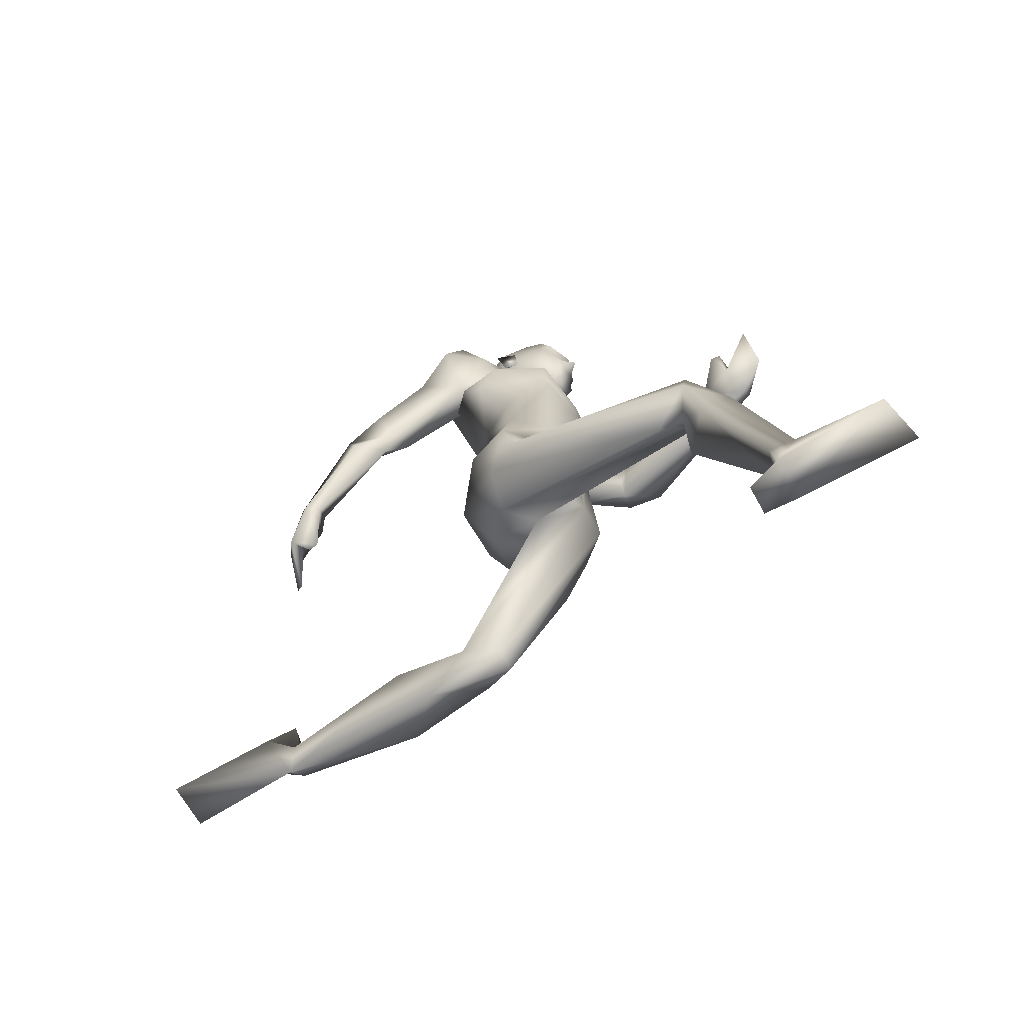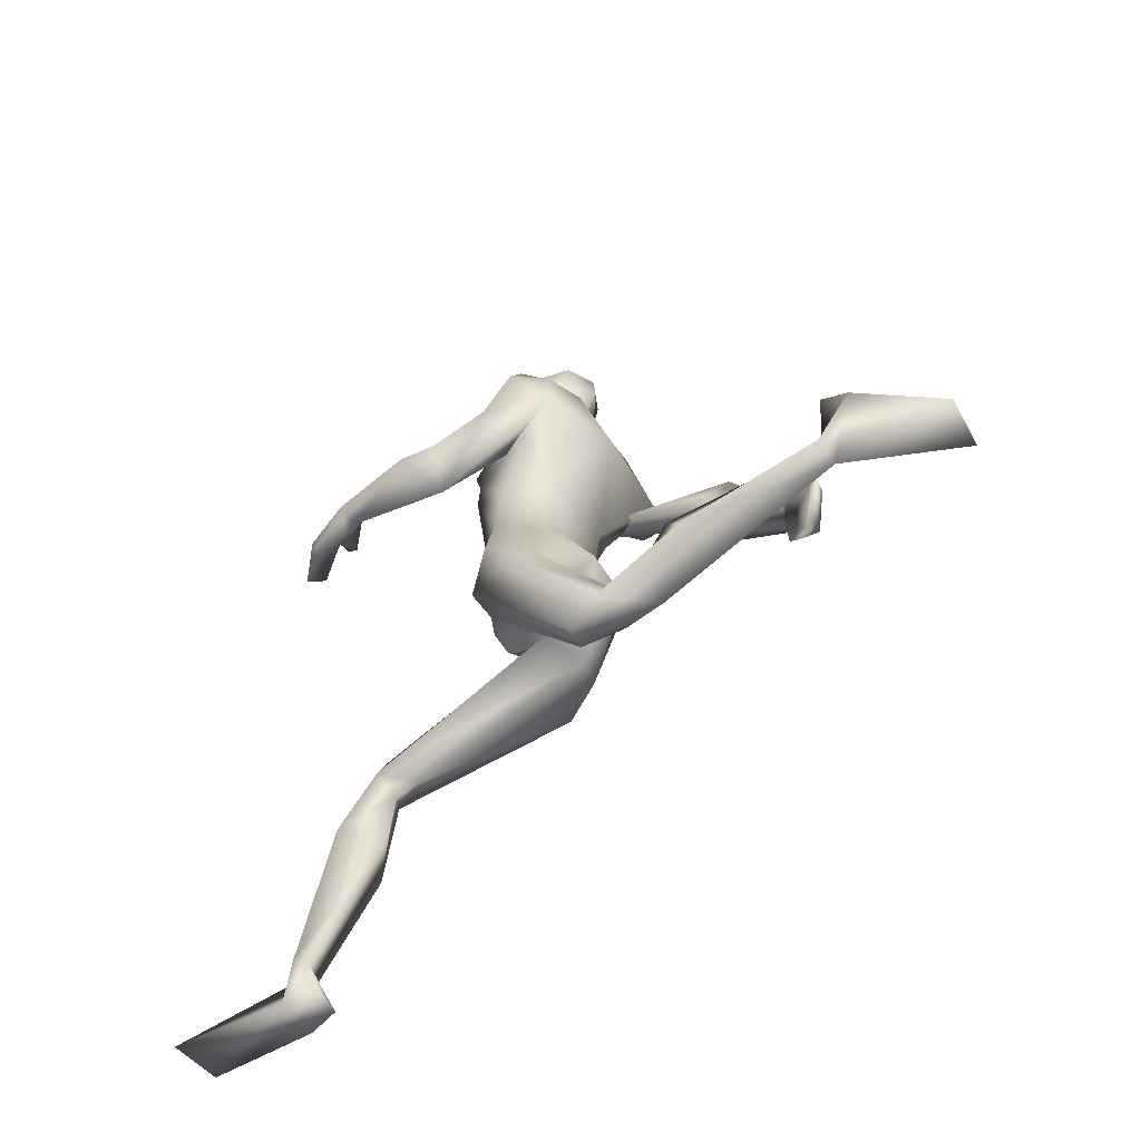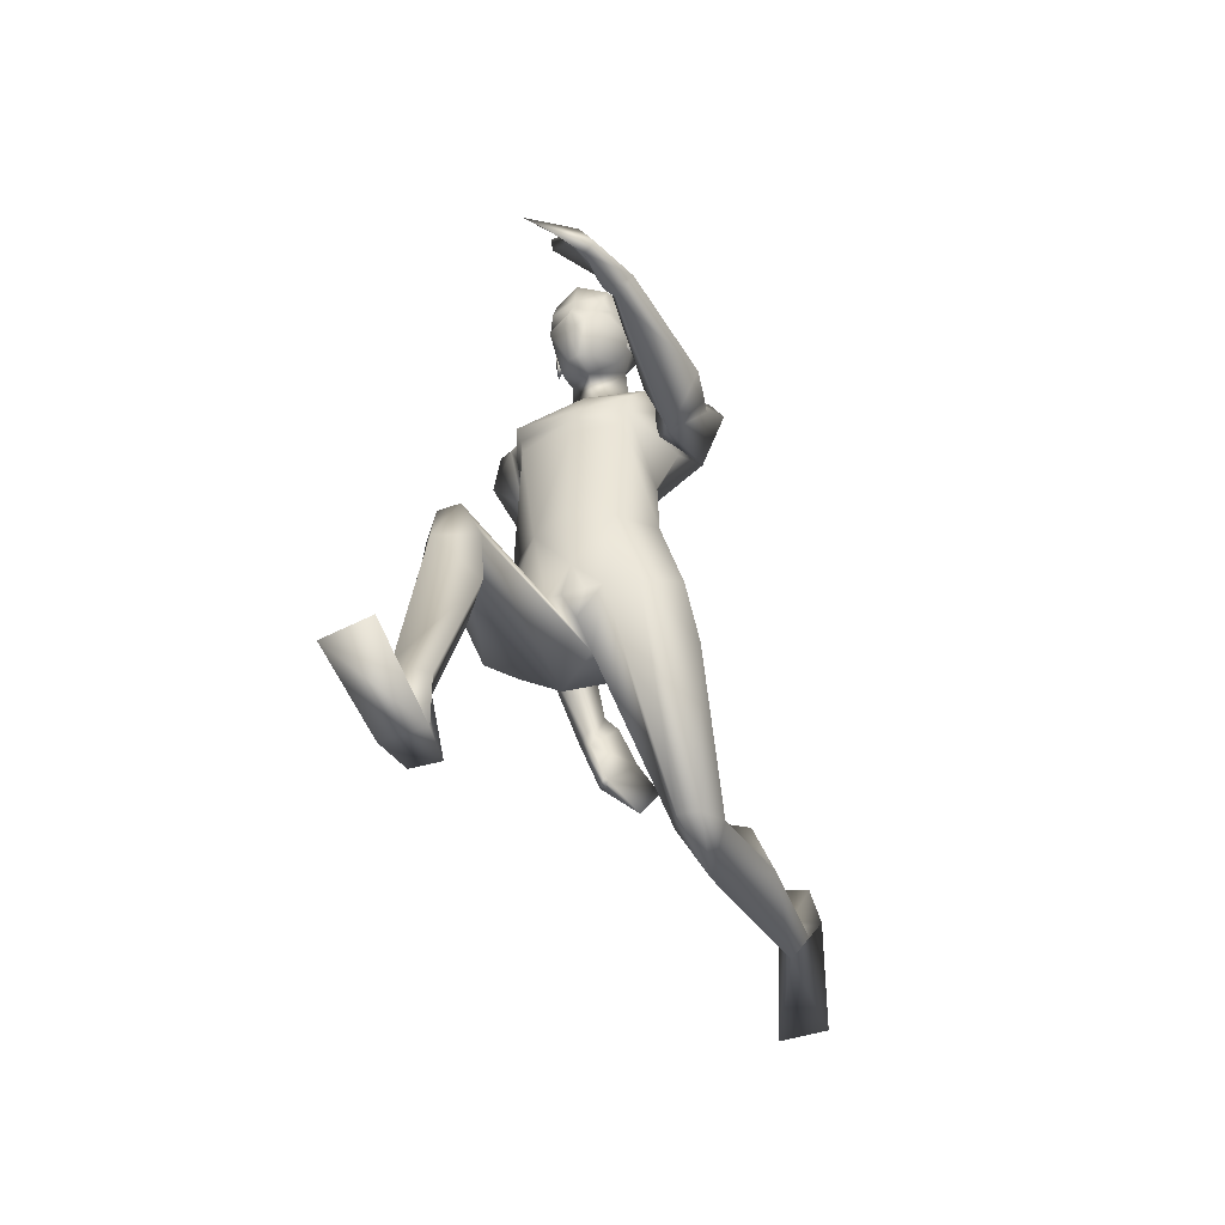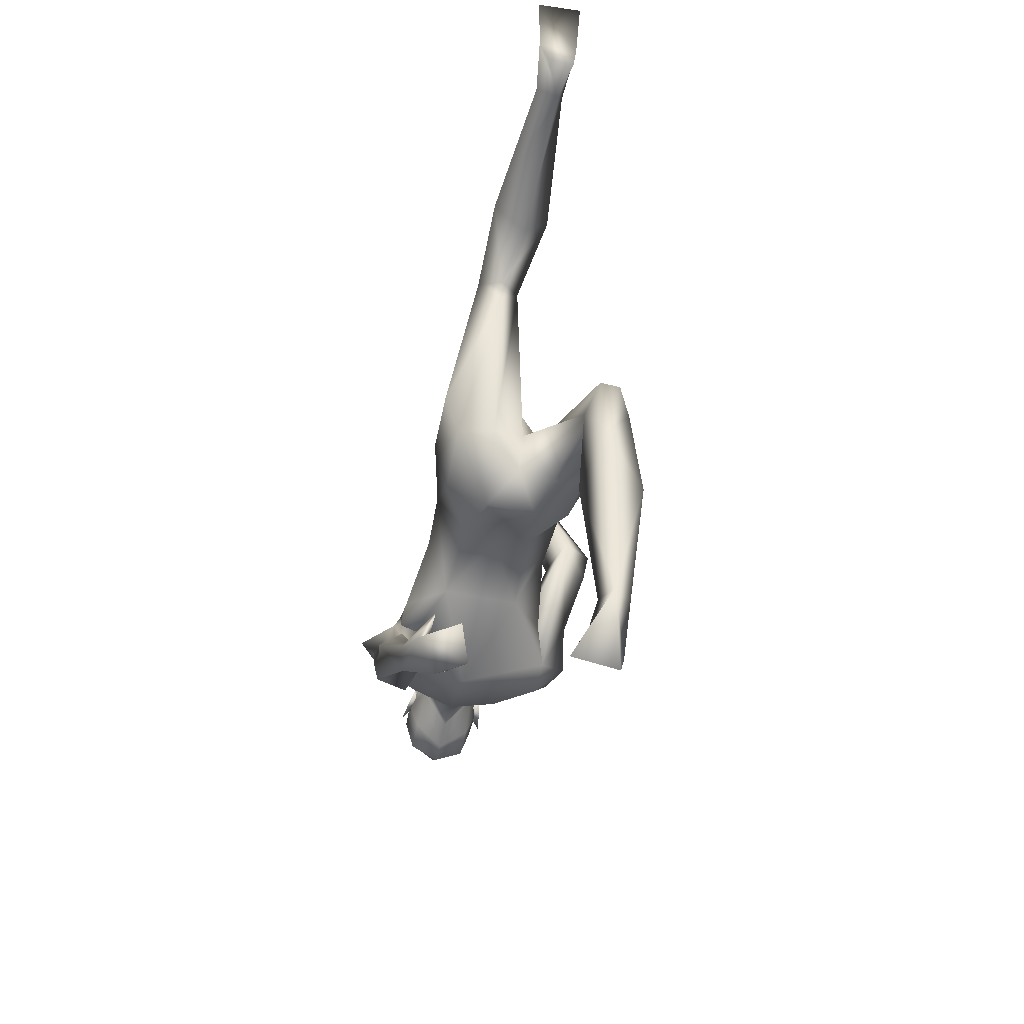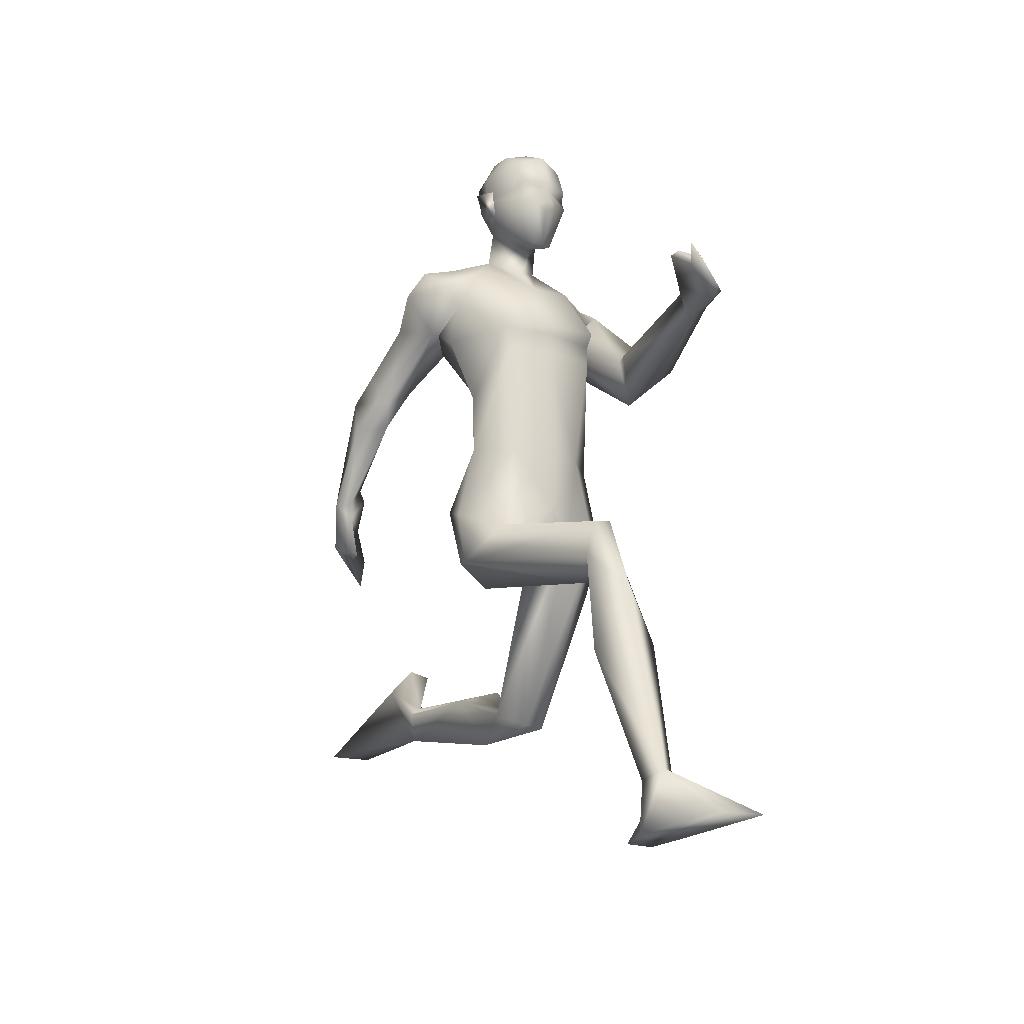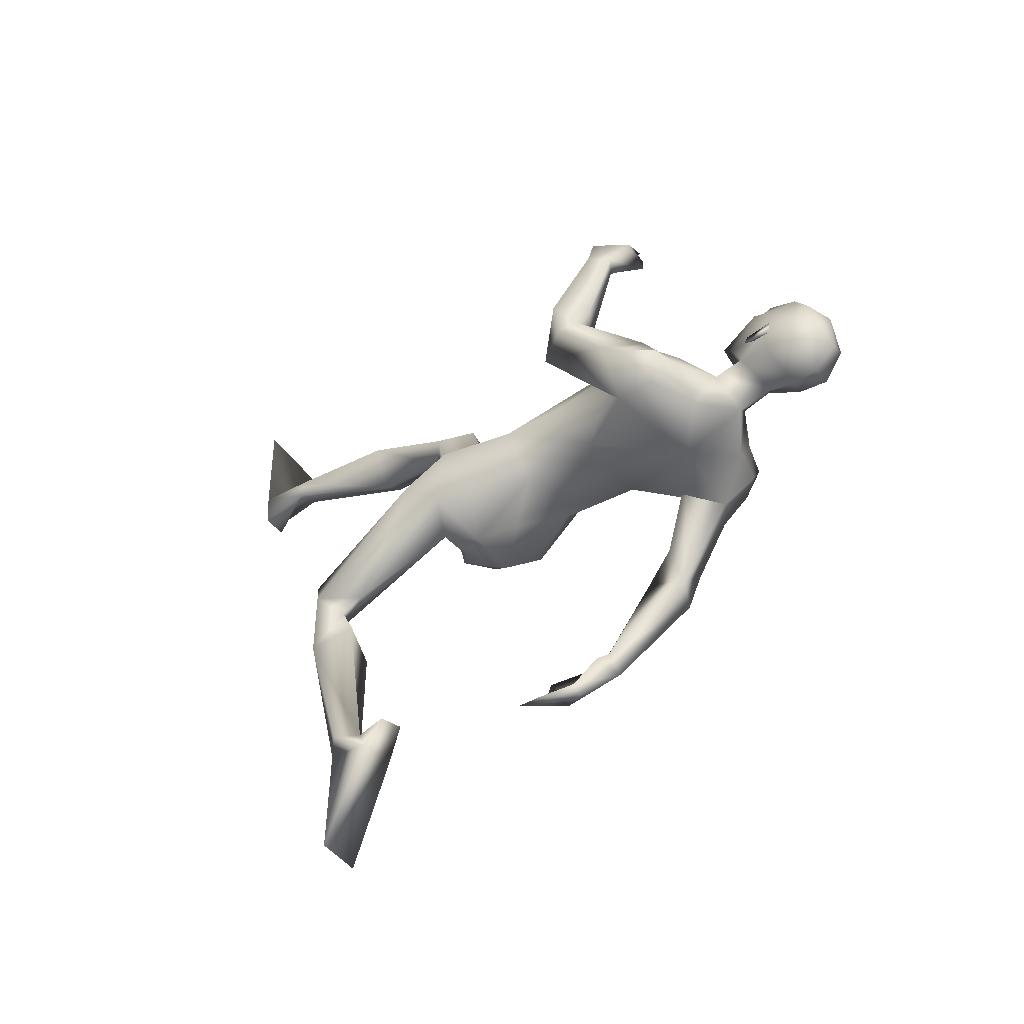
<metadata>
{"format":"obj","ext":"obj","renderer":"f3d","projection":"perspective","resolution":1024,"background":"white","views":[{"elev":-67.3,"azim":-57.6,"up":"+Y"},{"elev":-58.4,"azim":123.4,"up":"+Y"},{"elev":-45.6,"azim":20.8,"up":"+Y"},{"elev":-50.2,"azim":-12.9,"up":"+Z"},{"elev":-19.2,"azim":-32.2,"up":"+Y"},{"elev":-48.5,"azim":125.9,"up":"+Z"}]}
</metadata>
<code>
o Man_Body
v 0.007047 3.783 -0.1846
v 0.2568 3.696 -0.204
v -0.2419 3.693 -0.1957
v 0.5221 3.686 0.1263
v -0.4959 3.678 0.1432
v 0.2967 3.68 0.349
v -0.2633 3.676 0.3582
v 0.01879 3.679 0.4779
v 0.01222 5.015 -0.5465
v 0.3388 5.294 -0.4738
v -0.3144 5.294 -0.4738
v 0.4226 5.24 0.03356
v -0.3982 5.24 0.03356
v 0.01222 5.128 0.2086
v 0.3966 4.645 0.3795
v -0.3722 4.645 0.3795
v 0.01222 4.66 0.4251
v 0.01222 4.324 -0.2407
v 0.3049 4.325 -0.2382
v -0.2805 4.325 -0.2382
v 0.5004 4.12 0.09615
v -0.4759 4.12 0.09615
v 0.3644 4.48 0.4194
v -0.3399 4.48 0.4194
v 0.01222 4.51 0.4424
v 0.4212 4.756 0.4063
v -0.3967 4.756 0.4063
v 0.01222 4.719 0.4456
v 0.01222 5.502 -0.3816
v 0.2208 5.435 -0.1379
v -0.1963 5.435 -0.1379
v 0.01222 5.337 0.03371
v 0.3801 1.782 -0.4927
v -0.2277 2.751 1.547
v 0.6134 1.862 -0.7419
v -0.4336 2.468 1.557
v 0.2209 3.064 0.3517
v -0.16 3.058 0.3643
v 0.02423 2.81 0.04503
v 0.2831 2.877 -0.3648
v -0.2339 2.687 -0.1067
v 0.636 2.189 -2.43
v -0.3198 0.8089 2
v 0.5191 2.336 -2.398
v -0.1411 0.7997 1.934
v 0.4225 2.265 -2.388
v -0.09616 0.8578 2.029
v 0.4964 2.06 -2.453
v -0.2712 0.8718 2.174
v 0.583 4.926 0.01538
v -0.5586 4.926 0.01538
v 0.2136 5.661 -0.08841
v -0.1892 5.661 -0.08841
v 0.01222 5.51 0.1092
v 0.01222 5.772 -0.3319
v 0.6689 5.079 0.08619
v -0.6281 4.766 -0.2747
v 0.6641 5.117 -0.4191
v -0.6386 5.225 -0.3746
v 0.6463 5.19 -0.08379
v -0.6298 5.099 -0.03969
v 0.6604 4.818 -0.4037
v -0.6193 4.957 -0.5246
v 0.8494 4.805 0.04864
v -0.7709 4.855 -0.5586
v 0.7843 5.225 -0.2344
v -0.7657 5.214 -0.1705
v 0.571 5.285 -0.2236
v -0.5582 5.261 -0.0994
v 0.5826 4.651 -0.121
v -0.4194 4.749 -0.1954
v 0.8177 4.581 0.5787
v -0.6781 4.385 -0.8786
v 0.9531 4.482 0.4069
v -0.8084 4.57 -0.9591
v 0.7243 4.195 0.47
v 0.6319 4.539 0.4811
v -0.4943 4.494 -0.8719
v 0.7057 4.846 1.361
v -0.7296 3.725 -1.647
v 0.8142 4.704 1.371
v -0.6715 3.875 -1.726
v 0.6802 4.593 1.322
v -0.5255 3.878 -1.619
v 0.6164 4.791 1.317
v -0.6507 3.72 -1.566
v 0.7867 4.676 0.7002
v -0.8236 4.192 -1.152
v 0.9972 4.47 0.6652
v -0.782 4.468 -1.253
v -0.5389 4.575 -1.217
v 0.5942 4.542 0.5875
v -0.6455 4.202 -0.9627
v 0.01049 2.88 -0.3266
v 0.6714 3.153 0.09468
v -0.6268 3.138 0.1475
v 0.03021 3.237 0.4286
v 0.5102 3.298 -0.2411
v -0.4984 3.276 -0.2049
v 0.1991 3.146 -0.4931
v -0.1965 3.141 -0.48
v 0.4557 3.036 0.3475
v -0.3873 3.035 0.385
v 0.003115 3.394 -0.3204
v 0.5463 2.993 -0.2192
v -0.4973 2.817 -0.03253
v 0.39 1.749 -1.116
v -0.2727 2.206 1.831
v 0.7178 1.967 -1.448
v -0.4524 1.752 1.664
v 0.6121 2.25 -1.294
v -0.2041 1.791 1.436
v 0.2841 2.145 -1.35
v 0.01436 1.854 1.701
v 0.4486 2.004 -0.8642
v -0.2593 2.326 1.448
v 0.01222 6.353 0.1032
v 0.01222 6.217 0.349
v 0.01222 5.971 0.4186
v 0.01222 5.914 0.4042
v 0.09318 5.782 0.3872
v -0.06873 5.782 0.3872
v 0.01222 5.459 0.3311
v 0.08765 5.464 0.3134
v -0.06321 5.464 0.3134
v 0.2363 5.833 0.3088
v -0.2118 5.833 0.3088
v 0.2447 5.915 0.2652
v -0.2202 5.915 0.2652
v 0.2089 6.171 0.2614
v -0.1845 6.171 0.2614
v 0.2202 6.268 0.121
v -0.1957 6.268 0.121
v 0.1762 6.321 -0.1232
v -0.1518 6.321 -0.1232
v 0.2979 6.12 -0.05642
v -0.2735 6.12 -0.05642
v 0.305 5.912 -0.03578
v -0.2806 5.912 -0.03578
v 0.01222 5.974 -0.4076
v 0.01222 6.167 -0.3893
v 0.01222 6.346 -0.2221
v 0.661 2.504 -2.69
v -0.3819 0.4387 2.045
v 0.6418 2.645 -2.492
v -0.3141 0.4298 1.812
v 0.3652 2.51 -2.631
v -0.08024 0.4422 2.055
v 0.1438 2.031 -3.254
v -0.02035 0.4761 2.868
v 0.4954 2.053 -3.285
v -0.3688 0.47 2.809
v 0.4472 2.66 -2.438
v -0.112 0.4314 1.799
v 0.01222 5.738 0.379
v 0.01222 5.782 0.483
v 0.2009 5.966 0.3503
v -0.1765 5.966 0.3503
v 0.3546 5.993 -0.1106
v -0.3302 5.993 -0.1106
v 0.2979 5.975 0.04122
v -0.2734 5.975 0.04122
v 0.2761 5.769 0.04536
v -0.2517 5.769 0.04536
v 0.3094 5.748 -0.05236
v -0.285 5.748 -0.05236
v 0.2328 5.884 -0.01792
v -0.2084 5.884 -0.01792
v 0.2288 5.918 -0.2465
v -0.2043 5.918 -0.2465
v 0.2252 6.144 -0.2941
v -0.2008 6.144 -0.2941
v 0.4392 2.175 -0.766
v -0.2643 2.369 1.255
v 0.5305 1.776 -0.5122
v -0.3749 2.72 1.567
v 0.2772 1.902 -0.7634
v -0.09798 2.469 1.507
v 0.6863 4.677 1.73
v -0.4807 3.639 -1.956
v 0.5544 4.944 1.677
v -0.6376 3.419 -1.821
v 0.4547 4.631 1.947
v -0.2593 3.414 -2.014
v 0.2665 4.882 1.931
v -0.3628 3.15 -1.88
v 0.3538 4.951 1.658
v -0.5418 3.294 -1.695
v 0.6066 4.608 1.716
v -0.387 3.635 -1.906
v 0.4763 4.878 1.644
v -0.5531 3.423 -1.756
v 0.6356 4.564 1.435
v -0.4468 3.813 -1.691
v 0.5493 4.823 1.386
v -0.6208 3.626 -1.584
v 0.3356 4.933 1.589
v -0.537 3.326 -1.629
v 0.6988 2.8 -0.1076
v -0.6287 2.735 0.2456
v -0.1896 5.591 0.07159
v 0.2141 5.591 0.07159
v -0.04538 3.014 0.3994
v 0.1102 3.017 0.3943
v 0.03282 2.844 0.333
v -0.8607 5.032 -0.2732
v 0.8904 5.029 -0.2127
v 0.4535 4.806 -0.05145
v -0.5582 4.651 -0.121
f 50 26 15
f 16 27 51
f 68 30 12
f 13 31 69
f 50 12 26
f 27 13 51
f 10 58 62
f 63 59 11
f 60 66 68
f 69 67 61
f 9 62 19
f 20 63 9
f 19 18 9
f 9 18 20
f 10 62 9
f 9 63 11
f 68 12 60
f 61 13 69
f 98 4 95
f 96 5 99
f 98 2 4
f 5 3 99
f 72 87 89
f 90 88 73
f 72 89 74
f 75 90 73
f 77 92 72
f 73 93 78
f 92 87 72
f 73 88 93
f 37 102 6
f 7 103 38
f 39 94 40
f 41 94 39
f 104 1 2
f 3 1 104
f 95 105 98
f 99 106 96
f 100 98 105
f 106 99 101
f 100 104 2
f 3 104 101
f 2 98 100
f 101 99 3
f 6 102 95
f 96 103 7
f 95 4 6
f 7 5 96
f 107 175 33
f 34 176 108
f 177 173 115
f 116 174 178
f 173 35 115
f 116 36 174
f 118 132 117
f 117 133 118
f 132 134 117
f 117 135 133
f 134 142 117
f 117 142 135
f 149 151 48
f 49 152 150
f 145 153 44
f 45 154 146
f 120 156 121
f 122 156 120
f 121 156 155
f 155 156 122
f 54 124 123
f 123 125 54
f 155 123 121
f 122 123 155
f 123 124 121
f 122 125 123
f 147 143 151
f 152 144 148
f 147 151 149
f 150 152 148
f 143 147 145
f 146 148 144
f 147 153 145
f 146 154 148
f 44 153 147
f 148 154 45
f 44 147 46
f 47 148 45
f 48 151 143
f 144 152 49
f 48 143 42
f 43 144 49
f 48 46 147
f 148 47 49
f 48 147 149
f 150 148 49
f 44 42 143
f 144 43 45
f 44 143 145
f 146 144 45
f 130 136 132
f 133 137 131
f 136 134 132
f 133 135 137
f 119 130 118
f 118 131 119
f 121 126 120
f 120 127 122
f 126 128 120
f 120 129 127
f 107 33 177
f 178 34 108
f 107 177 113
f 114 178 108
f 48 107 113
f 114 108 49
f 48 113 46
f 47 114 49
f 113 177 115
f 116 178 114
f 113 115 111
f 112 116 114
f 46 113 111
f 112 114 47
f 46 111 44
f 45 112 47
f 111 115 109
f 110 116 112
f 115 35 109
f 110 36 116
f 44 111 109
f 110 112 45
f 44 109 42
f 43 110 45
f 109 35 107
f 108 36 110
f 35 175 107
f 108 176 36
f 42 109 48
f 49 110 43
f 109 107 48
f 49 108 110
f 100 105 40
f 41 106 101
f 100 40 94
f 94 41 101
f 76 83 92
f 93 84 91
f 83 85 92
f 93 86 84
f 76 92 77
f 78 93 91
f 92 85 87
f 88 86 93
f 85 79 87
f 88 80 86
f 89 81 83
f 84 82 90
f 89 83 76
f 91 84 90
f 74 89 76
f 91 90 75
f 87 79 81
f 82 80 88
f 87 81 89
f 90 82 88
f 56 60 50
f 51 61 57
f 60 12 50
f 51 13 61
f 56 77 72
f 73 78 57
f 62 64 76
f 91 65 63
f 64 74 76
f 91 75 65
f 64 56 72
f 73 57 65
f 64 72 74
f 75 73 65
f 10 68 58
f 59 69 11
f 68 66 58
f 59 67 69
f 10 29 30
f 31 29 11
f 10 30 68
f 69 31 11
f 15 23 21
f 22 24 16
f 30 29 55
f 55 29 31
f 30 55 52
f 53 55 31
f 32 30 52
f 53 31 32
f 32 52 54
f 54 53 32
f 12 30 14
f 14 31 13
f 30 32 14
f 14 32 31
f 26 12 14
f 14 13 27
f 26 14 28
f 28 14 27
f 15 26 28
f 28 27 16
f 15 28 17
f 17 28 16
f 23 15 17
f 17 16 24
f 23 17 25
f 25 17 24
f 6 23 25
f 25 24 7
f 6 25 8
f 8 25 7
f 4 21 23
f 24 22 5
f 4 23 6
f 7 24 5
f 2 19 4
f 5 20 3
f 19 21 4
f 5 22 20
f 1 18 19
f 18 1 20
f 2 1 19
f 20 1 3
f 130 157 128
f 129 158 131
f 157 120 128
f 129 120 158
f 120 157 119
f 119 158 120
f 157 130 119
f 119 131 158
f 138 128 126
f 127 129 139
f 52 55 140
f 140 55 53
f 9 29 10
f 11 29 9
f 141 142 134
f 135 142 141
f 128 138 136
f 137 139 129
f 136 130 128
f 129 131 137
f 118 130 132
f 133 131 118
f 6 8 97
f 97 8 7
f 97 37 6
f 7 38 97
f 159 167 161
f 162 168 160
f 161 167 163
f 164 168 162
f 163 167 165
f 166 168 164
f 165 167 159
f 160 168 166
f 140 169 52
f 53 170 140
f 169 138 52
f 53 139 170
f 136 171 134
f 135 172 137
f 171 141 134
f 135 141 172
f 105 173 40
f 41 174 106
f 177 40 173
f 174 41 178
f 181 187 191
f 192 188 182
f 181 191 185
f 186 192 182
f 179 183 189
f 190 184 180
f 79 195 197
f 198 196 80
f 195 79 85
f 86 80 196
f 81 193 83
f 84 194 82
f 81 179 189
f 190 180 82
f 81 189 193
f 194 190 82
f 195 191 197
f 198 192 196
f 191 187 197
f 198 188 192
f 183 185 191
f 192 186 184
f 183 191 189
f 190 192 184
f 181 79 197
f 198 80 182
f 181 197 187
f 188 198 182
f 179 181 183
f 184 182 180
f 181 185 183
f 184 186 182
f 175 102 33
f 34 103 176
f 102 37 33
f 34 38 103
f 39 177 37
f 38 178 39
f 177 33 37
f 38 34 178
f 40 177 39
f 39 178 41
f 141 171 169
f 170 172 141
f 141 169 140
f 140 170 141
f 138 169 136
f 137 170 139
f 169 171 136
f 137 172 170
f 161 165 159
f 160 166 162
f 161 163 165
f 166 164 162
f 195 85 83
f 84 86 196
f 83 193 195
f 196 194 84
f 189 191 195
f 196 192 190
f 195 193 189
f 190 194 196
f 81 79 181
f 182 80 82
f 181 179 81
f 82 180 182
f 35 199 175
f 95 199 105
f 200 36 176
f 200 96 106
f 174 36 200
f 200 106 174
f 103 96 200
f 200 176 103
f 102 175 199
f 199 95 102
f 173 105 199
f 199 35 173
f 125 201 54
f 201 53 54
f 52 202 54
f 202 124 54
f 138 126 202
f 202 52 138
f 139 53 201
f 201 127 139
f 124 202 126
f 126 121 124
f 127 201 125
f 125 122 127
f 204 37 97
f 97 38 203
f 206 67 59
f 206 65 57
f 66 207 58
f 64 207 56
f 60 56 207
f 207 66 60
f 61 67 206
f 206 57 61
f 62 58 207
f 207 64 62
f 63 65 206
f 206 59 63
f 50 208 56
f 208 77 56
f 76 77 208
f 208 62 76
f 15 21 70
f 70 50 15
f 62 70 19
f 70 21 19
f 209 22 16
f 16 51 209
f 63 20 209
f 20 22 209
f 71 78 91
f 91 63 71
f 51 57 71
f 57 78 71
f 51 63 209
f 51 71 63
f 50 70 62
f 50 62 208
f 94 101 100
f 100 101 104
f 97 203 204
f 204 203 205
f 205 37 204
f 38 205 203
f 37 205 39
f 205 38 39

</code>
